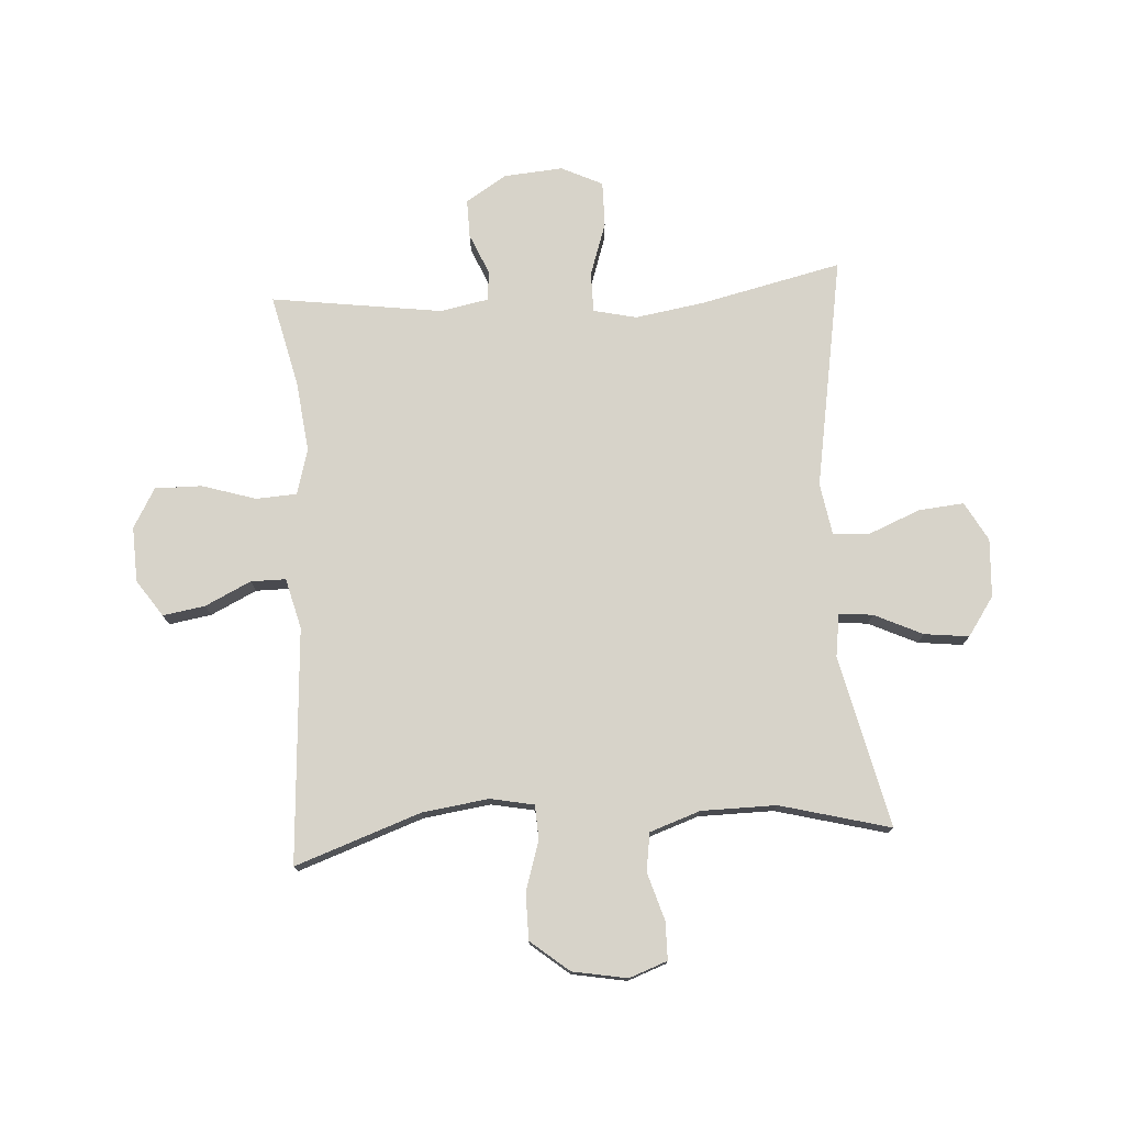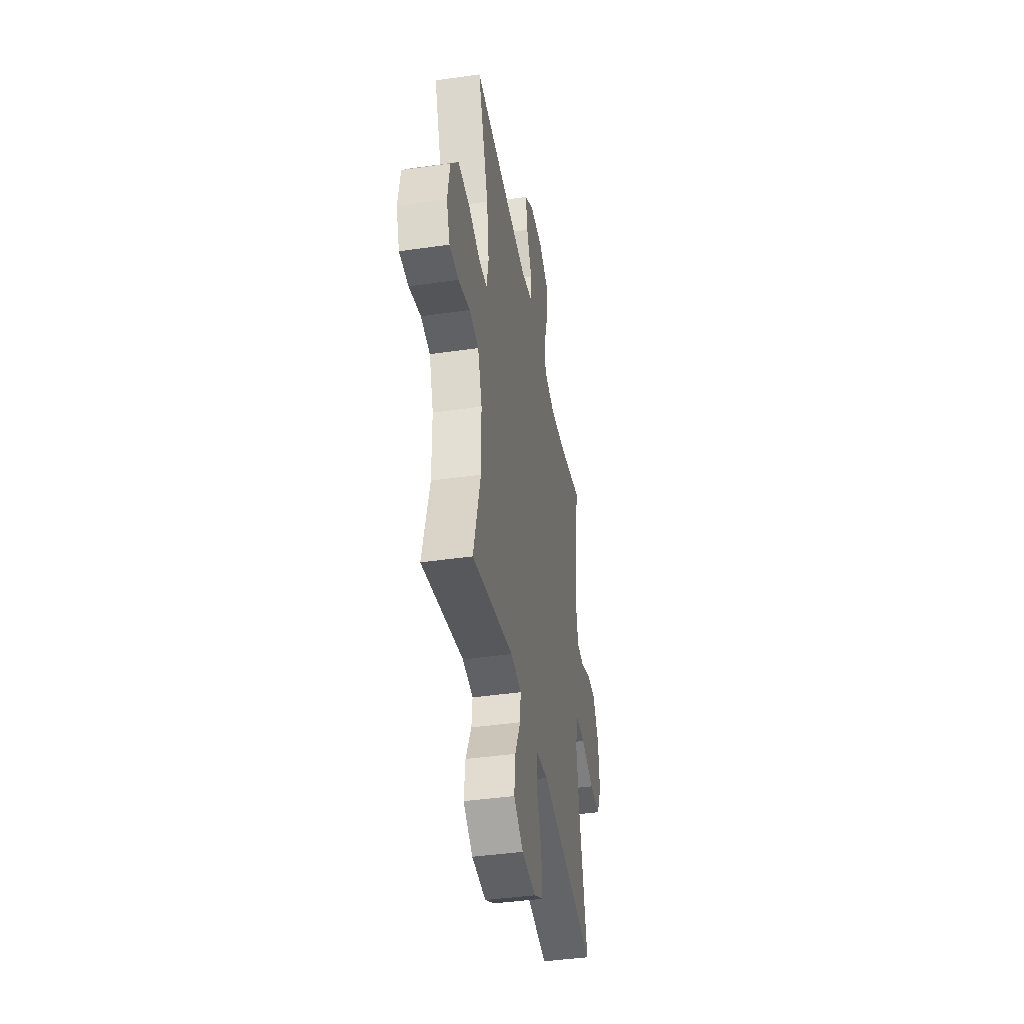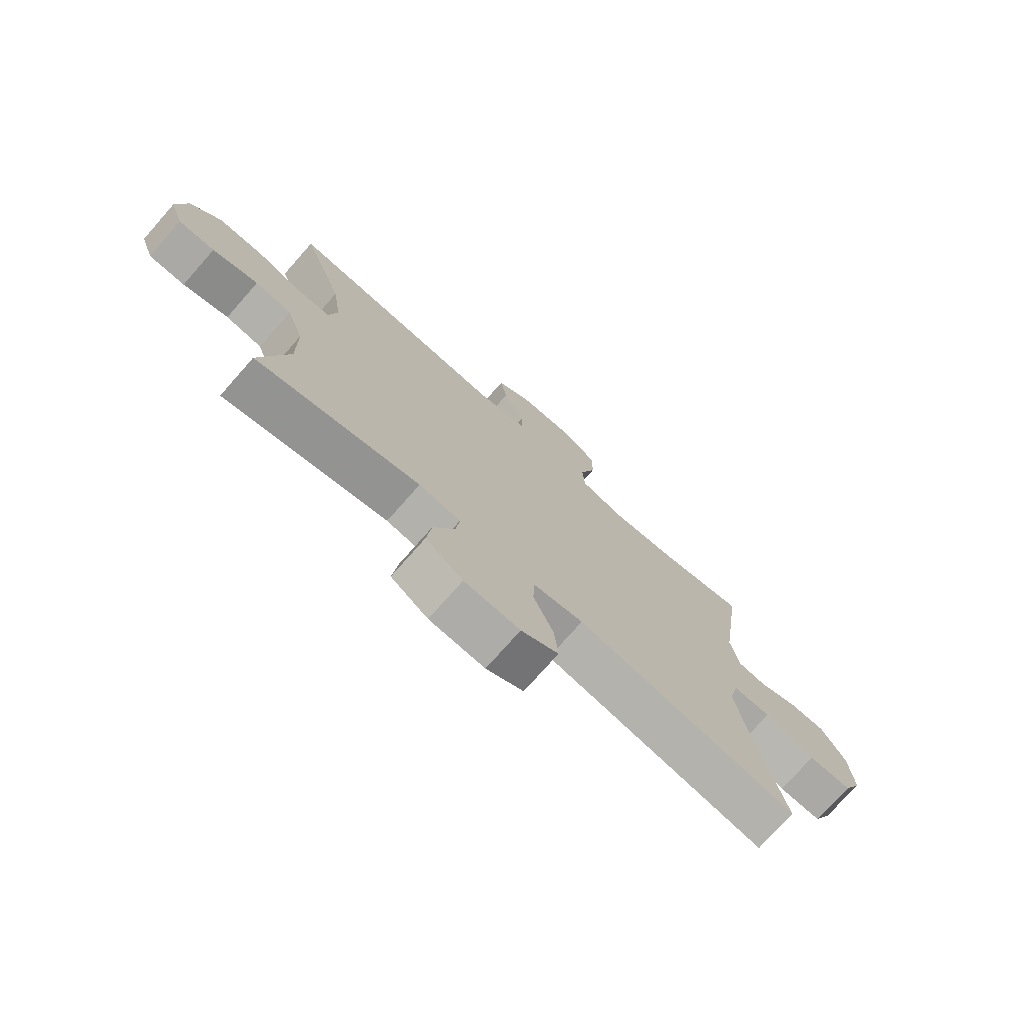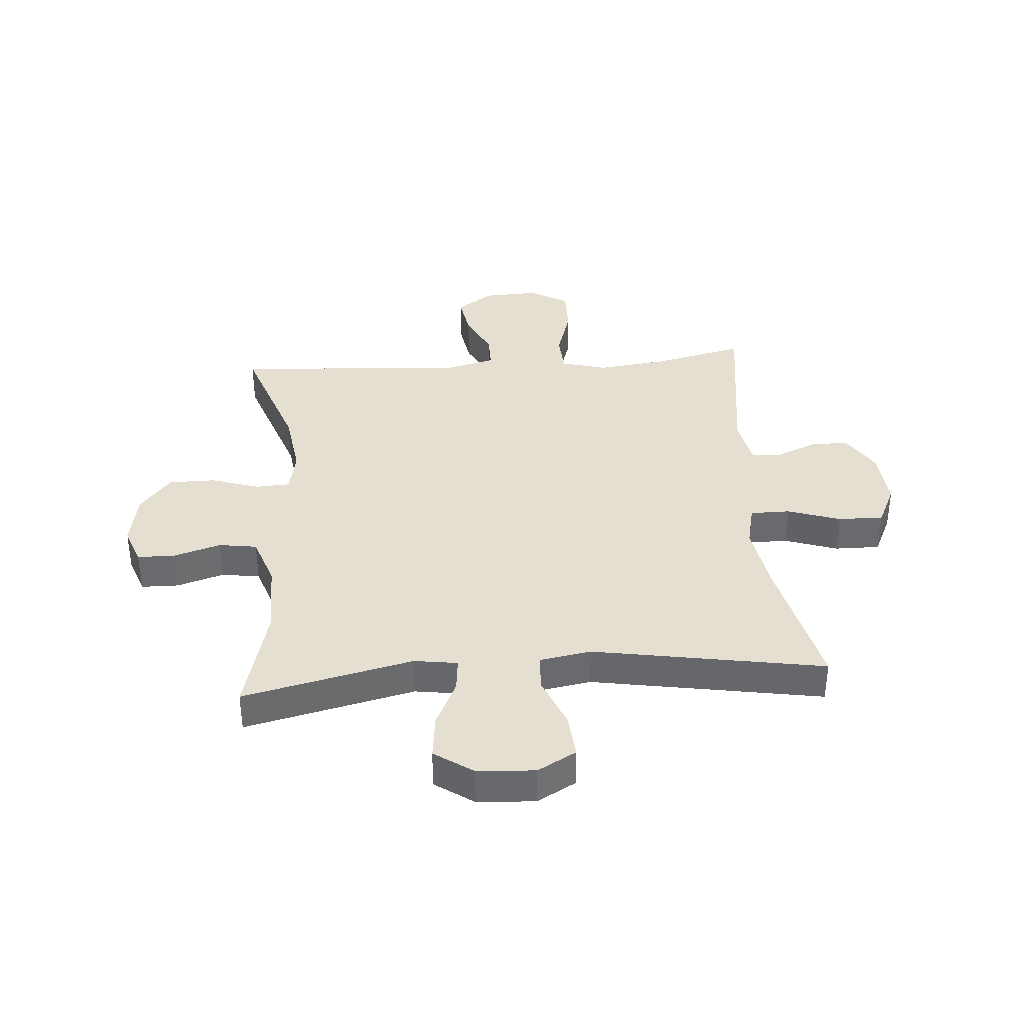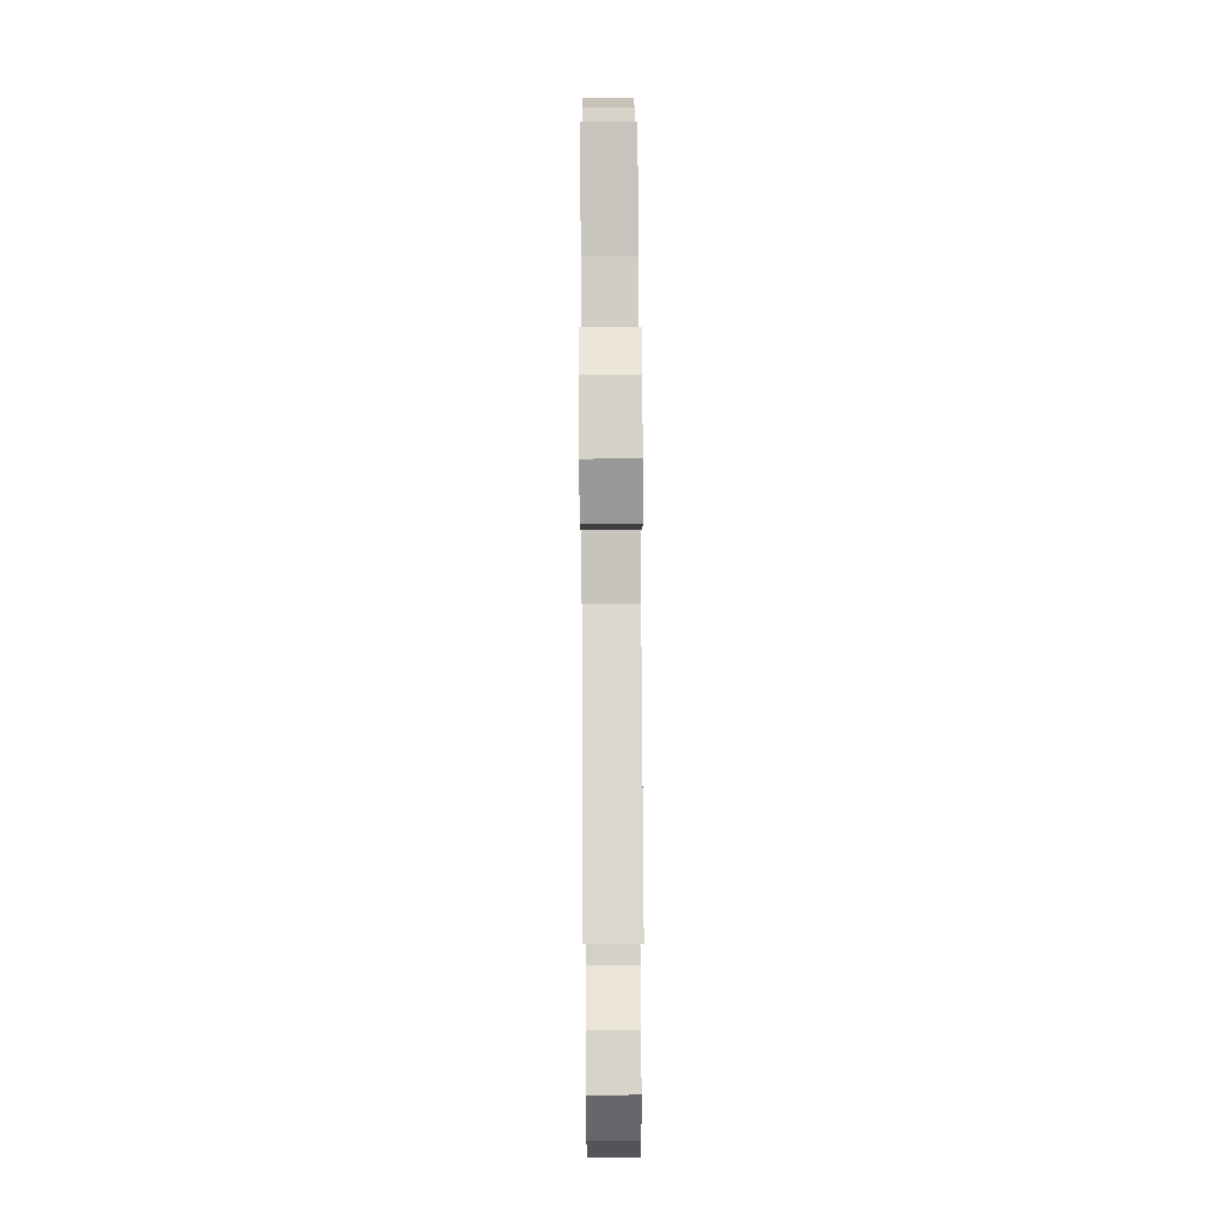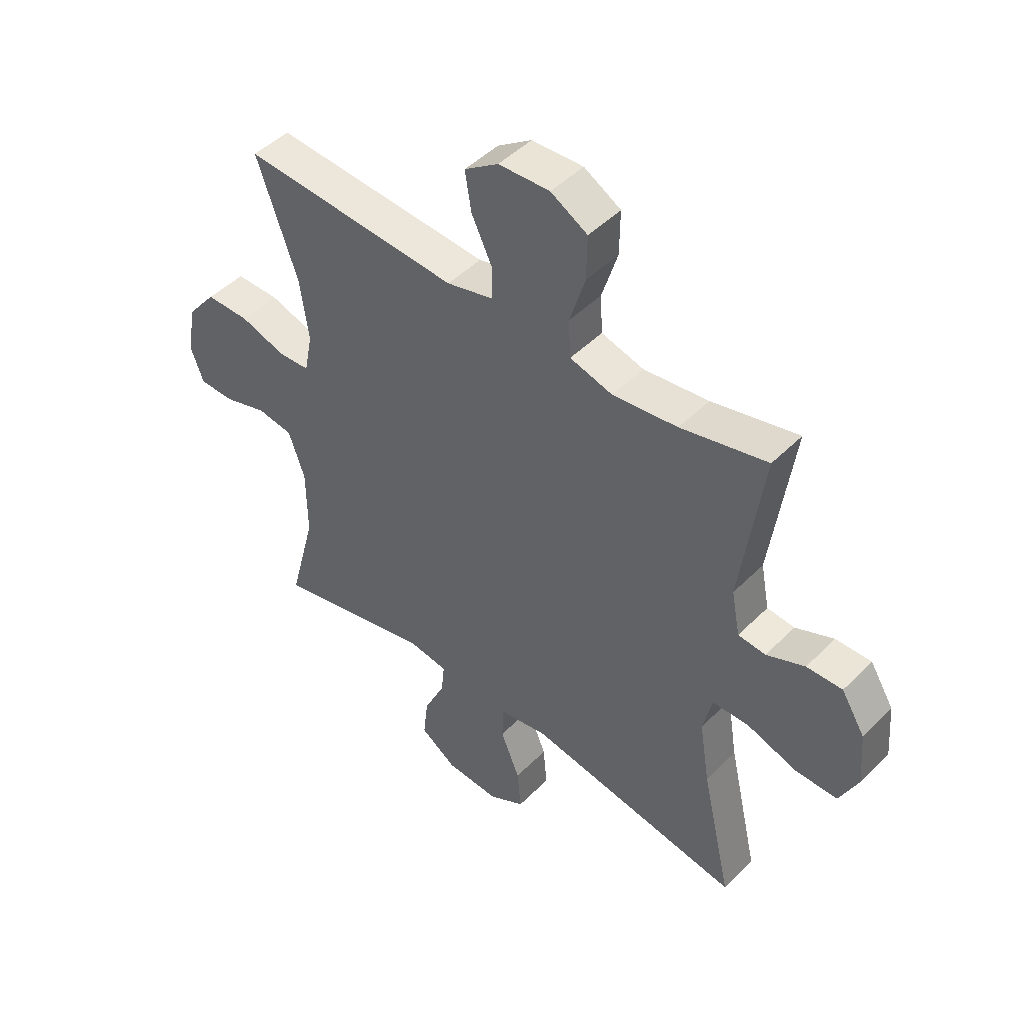
<metadata>
{"format":"obj","ext":"obj","renderer":"f3d","projection":"perspective","resolution":1024,"background":"white","views":[{"elev":76.1,"azim":86.3,"up":"+Y"},{"elev":-41.7,"azim":99.9,"up":"+Z"},{"elev":-75.0,"azim":138.6,"up":"+Z"},{"elev":37.3,"azim":175.6,"up":"+Y"},{"elev":77.2,"azim":89.7,"up":"+Z"},{"elev":46.8,"azim":-138.3,"up":"+Z"}]}
</metadata>
<code>
v -0.5 0.07 -0.5
v -0.444 0.07 -0.255
v -0.425 0.07 -0.137
v -0.442 0.07 -0.063
v -0.511 0.07 -0.063
v -0.603 0.07 -0.094
v -0.681 0.07 -0.095
v -0.715 0.07 -0.024
v -0.707 0.07 0.077
v -0.663 0.07 0.148
v -0.597 0.07 0.147
v -0.526 0.07 0.117
v -0.475 0.07 0.122
v -0.459 0.07 0.205
v -0.5 0.07 0.5
v -0.34 0.07 0.463
v -0.22 0.07 0.449
v -0.141 0.07 0.471
v -0.137 0.07 0.541
v -0.166 0.07 0.634
v -0.167 0.07 0.715
v -0.099 0.07 0.754
v -0.004 0.07 0.75
v 0.059 0.07 0.707
v 0.047 0.07 0.634
v 0.009 0.07 0.555
v 0.009 0.07 0.495
v 0.096 0.07 0.473
v 0.5 0.07 0.5
v 0.424 0.07 0.284
v 0.408 0.07 0.169
v 0.423 0.07 0.094
v 0.482 0.07 0.091
v 0.566 0.07 0.118
v 0.647 0.07 0.118
v 0.701 0.07 0.052
v 0.718 0.07 -0.042
v 0.694 0.07 -0.108
v 0.629 0.07 -0.109
v 0.547 0.07 -0.084
v 0.481 0.07 -0.094
v 0.451 0.07 -0.181
v 0.45 0.07 -0.31
v 0.5 0.07 -0.5
v 0.205 0.07 -0.432
v 0.13 0.07 -0.443
v 0.136 0.07 -0.501
v 0.175 0.07 -0.584
v 0.184 0.07 -0.661
v 0.117 0.07 -0.707
v 0.017 0.07 -0.713
v -0.05 0.07 -0.676
v -0.043 0.07 -0.598
v -0.007 0.07 -0.51
v -0.01 0.07 -0.446
v -0.1 0.07 -0.431
v -0.5 0 -0.5
v -0.444 0 -0.255
v -0.425 0 -0.137
v -0.442 0 -0.063
v -0.511 0 -0.063
v -0.603 0 -0.094
v -0.681 0 -0.095
v -0.715 0 -0.024
v -0.707 0 0.077
v -0.663 0 0.148
v -0.597 0 0.147
v -0.526 0 0.117
v -0.475 0 0.122
v -0.459 0 0.205
v -0.5 0 0.5
v -0.34 0 0.463
v -0.22 0 0.449
v -0.141 0 0.471
v -0.137 0 0.541
v -0.166 0 0.634
v -0.167 0 0.715
v -0.099 0 0.754
v -0.004 0 0.75
v 0.059 0 0.707
v 0.047 0 0.634
v 0.009 0 0.555
v 0.009 0 0.495
v 0.096 0 0.473
v 0.5 0 0.5
v 0.424 0 0.284
v 0.408 0 0.169
v 0.423 0 0.094
v 0.482 0 0.091
v 0.566 0 0.118
v 0.647 0 0.118
v 0.701 0 0.052
v 0.718 0 -0.042
v 0.694 0 -0.108
v 0.629 0 -0.109
v 0.547 0 -0.084
v 0.481 0 -0.094
v 0.451 0 -0.181
v 0.45 0 -0.31
v 0.5 0 -0.5
v 0.205 0 -0.432
v 0.13 0 -0.443
v 0.136 0 -0.501
v 0.175 0 -0.584
v 0.184 0 -0.661
v 0.117 0 -0.707
v 0.017 0 -0.713
v -0.05 0 -0.676
v -0.043 0 -0.598
v -0.007 0 -0.51
v -0.01 0 -0.446
v -0.1 0 -0.431
f 52 53 54
f 51 52 54
f 50 51 54
f 49 50 54
f 48 49 54
f 47 48 54
f 46 47 54 55
f 45 46 55 56
f 43 44 45
f 42 43 45 56
f 38 39 40
f 37 38 40
f 36 37 40
f 35 36 40
f 34 35 40
f 33 34 40
f 32 33 40 41
f 28 29 30
f 27 28 30 31
f 24 25 26
f 23 24 26
f 22 23 26
f 21 22 26
f 20 21 26
f 19 20 26
f 18 19 26 27
f 27 31 32
f 18 27 32
f 17 18 32
f 14 15 16
f 41 42 56
f 32 41 56
f 17 32 56
f 16 17 56
f 14 16 56
f 13 14 56
f 10 11 12
f 9 10 12
f 8 9 12
f 7 8 12
f 6 7 12
f 5 6 12
f 56 1 2
f 56 2 3
f 13 56 3 4
f 4 5 12 13
f 110 109 108
f 110 108 107
f 110 107 106
f 110 106 105
f 110 105 104
f 110 104 103
f 111 110 103 102
f 112 111 102 101
f 101 100 99
f 112 101 99 98
f 96 95 94
f 96 94 93
f 96 93 92
f 96 92 91
f 96 91 90
f 96 90 89
f 97 96 89 88
f 86 85 84
f 87 86 84 83
f 82 81 80
f 82 80 79
f 82 79 78
f 82 78 77
f 82 77 76
f 82 76 75
f 83 82 75 74
f 88 87 83
f 88 83 74
f 88 74 73
f 72 71 70
f 112 98 97
f 112 97 88
f 112 88 73
f 112 73 72
f 112 72 70
f 112 70 69
f 68 67 66
f 68 66 65
f 68 65 64
f 68 64 63
f 68 63 62
f 68 62 61
f 58 57 112
f 59 58 112
f 60 59 112 69
f 69 68 61 60
f 1 57 58 2
f 2 58 59 3
f 3 59 60 4
f 4 60 61 5
f 5 61 62 6
f 6 62 63 7
f 7 63 64 8
f 8 64 65 9
f 9 65 66 10
f 10 66 67 11
f 11 67 68 12
f 12 68 69 13
f 13 69 70 14
f 14 70 71 15
f 15 71 72 16
f 16 72 73 17
f 17 73 74 18
f 18 74 75 19
f 19 75 76 20
f 20 76 77 21
f 21 77 78 22
f 22 78 79 23
f 23 79 80 24
f 24 80 81 25
f 25 81 82 26
f 26 82 83 27
f 27 83 84 28
f 28 84 85 29
f 29 85 86 30
f 30 86 87 31
f 31 87 88 32
f 32 88 89 33
f 33 89 90 34
f 34 90 91 35
f 35 91 92 36
f 36 92 93 37
f 37 93 94 38
f 38 94 95 39
f 39 95 96 40
f 40 96 97 41
f 41 97 98 42
f 42 98 99 43
f 43 99 100 44
f 44 100 101 45
f 45 101 102 46
f 46 102 103 47
f 47 103 104 48
f 48 104 105 49
f 49 105 106 50
f 50 106 107 51
f 51 107 108 52
f 52 108 109 53
f 53 109 110 54
f 54 110 111 55
f 55 111 112 56
f 56 112 57 1

</code>
